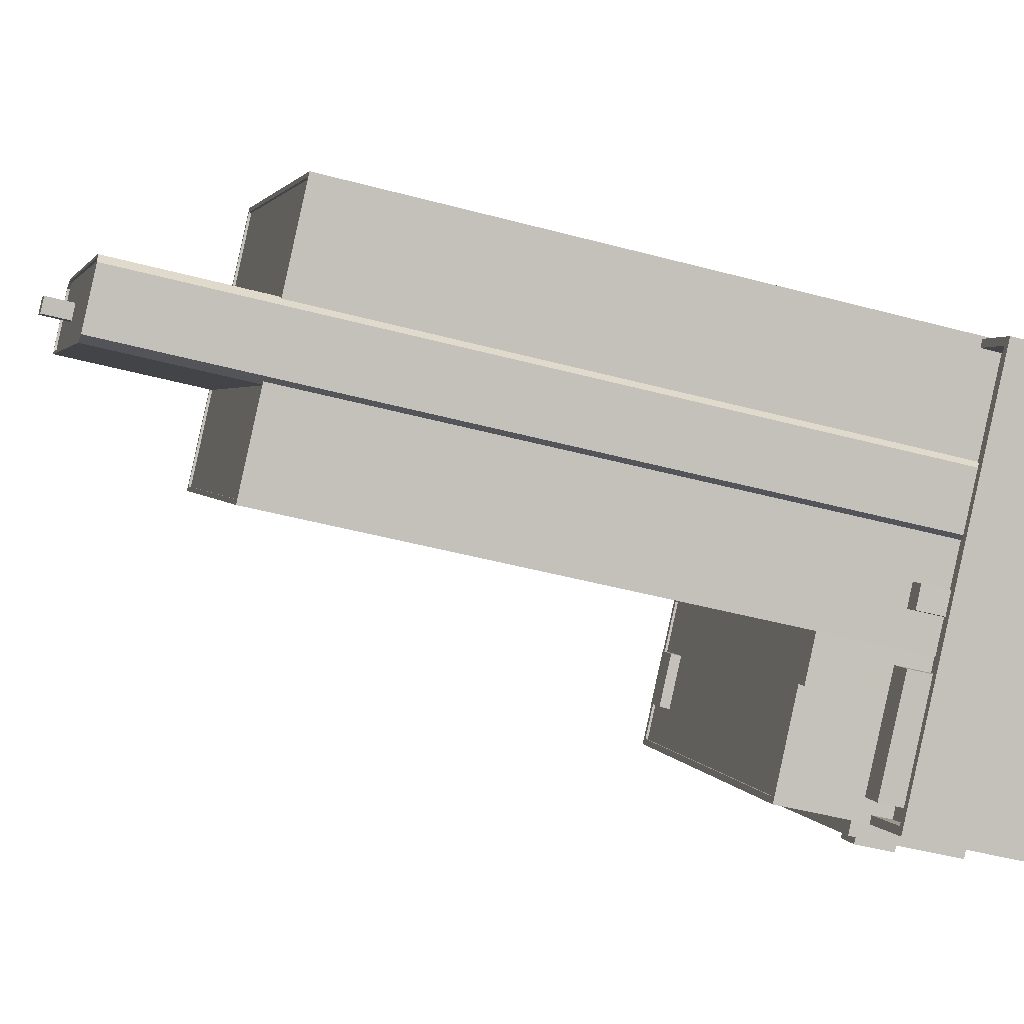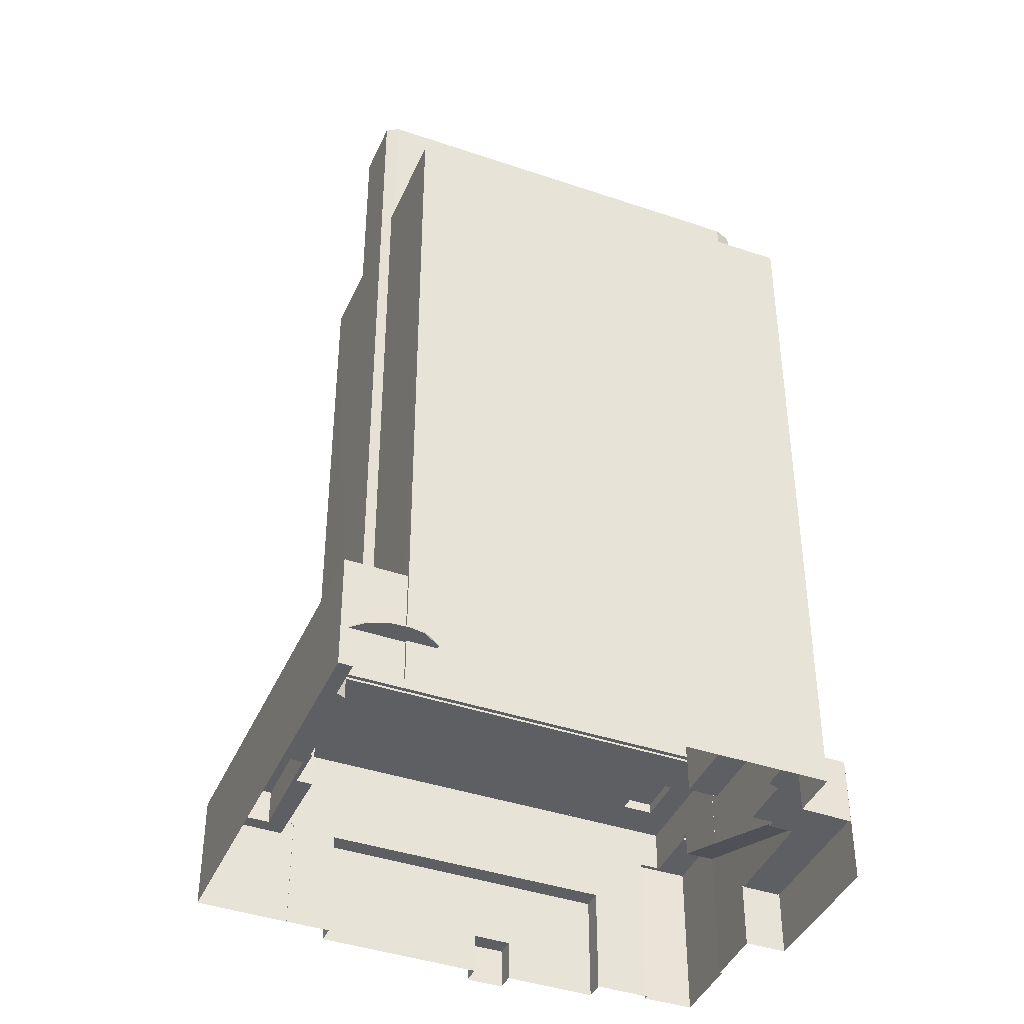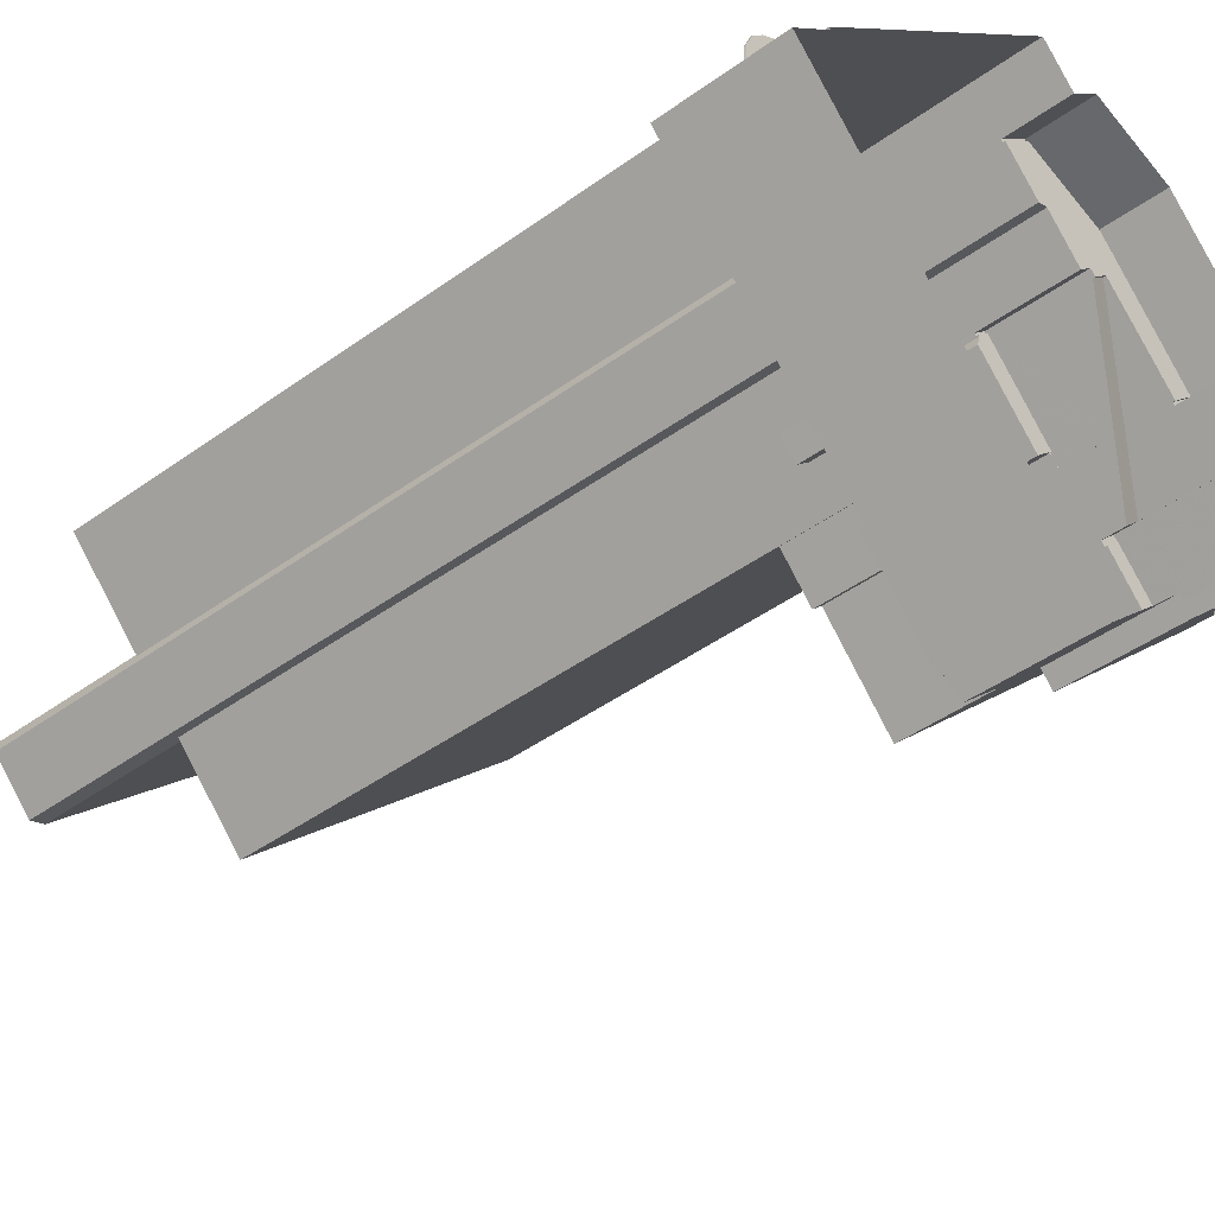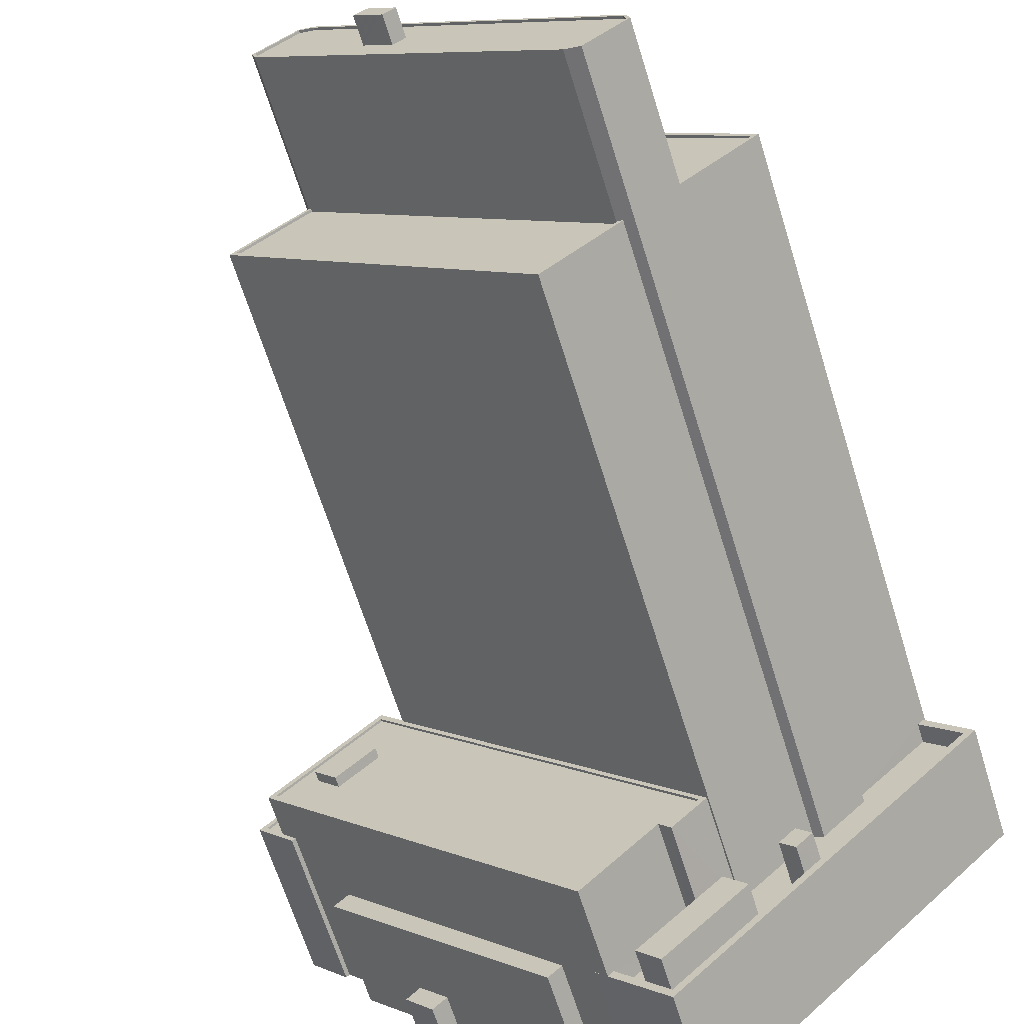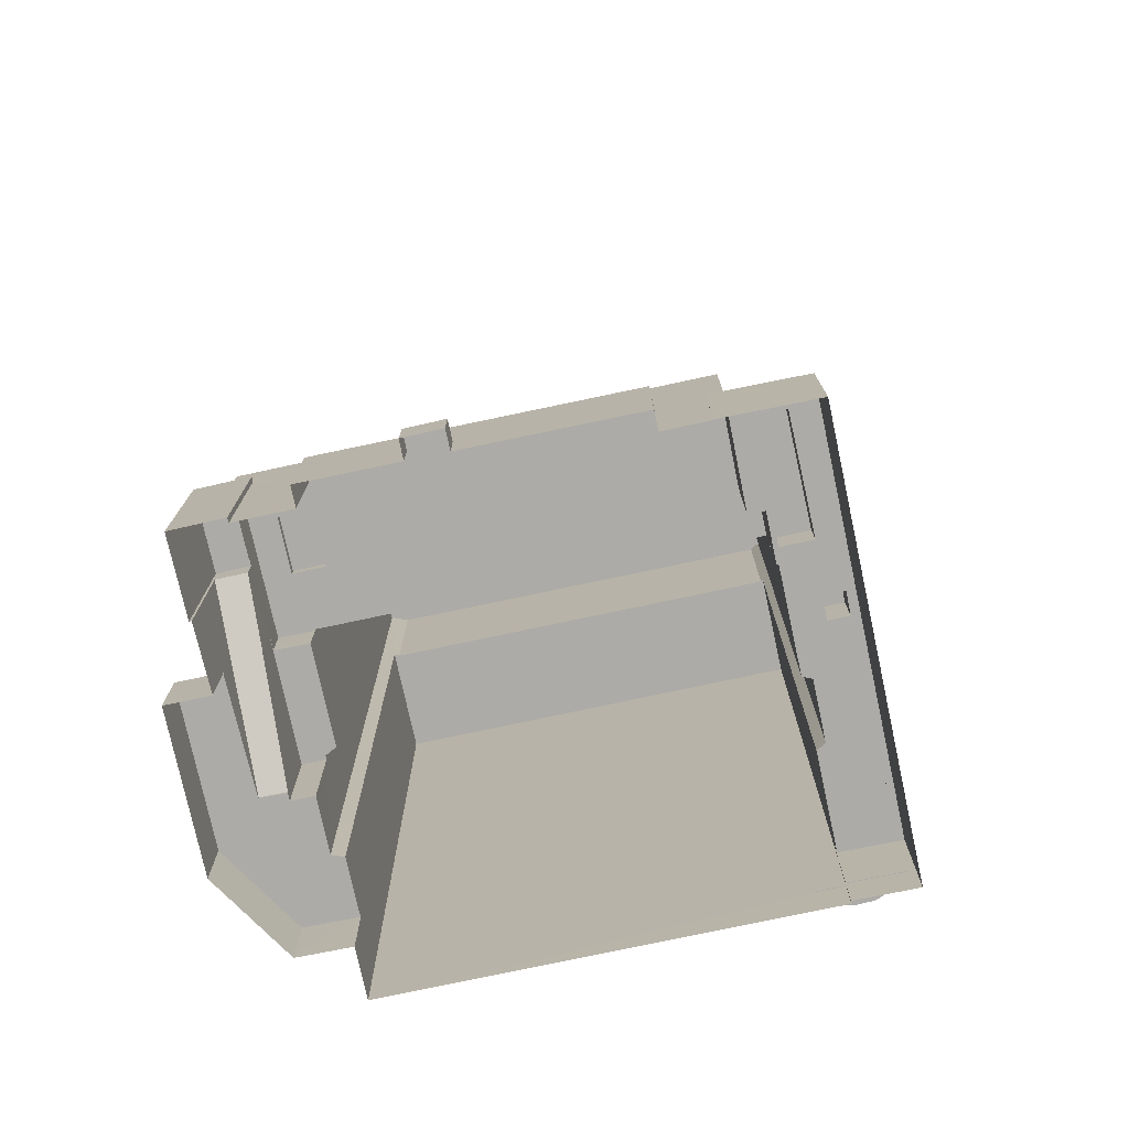
<metadata>
{"format":"obj","ext":"obj","renderer":"f3d","projection":"perspective","resolution":1024,"background":"white","views":[{"elev":-45.0,"azim":72.6,"up":"+Y"},{"elev":-41.0,"azim":111.8,"up":"+Z"},{"elev":-44.4,"azim":130.1,"up":"+Y"},{"elev":-65.7,"azim":17.3,"up":"+Y"},{"elev":-76.3,"azim":-33.6,"up":"+Z"}]}
</metadata>
<code>
v -5883 -3.685e+04 2.41
v -5871 -3.684e+04 2.411
v -5880 -3.685e+04 2.409
v -5884 -3.686e+04 2.409
v -5890 -3.686e+04 2.408
v -5885 -3.686e+04 2.409
v -5861 -3.684e+04 2.41
v -5858 -3.684e+04 2.409
v -5878 -3.688e+04 2.402
v -5874 -3.688e+04 2.401
v -5876 -3.688e+04 2.401
v -5882 -3.687e+04 2.405
v -5886 -3.687e+04 2.407
v -5887 -3.687e+04 2.407
v -5884 -3.687e+04 2.405
v -5877 -3.688e+04 2.403
v -5854 -3.684e+04 2.409
v -5824 -3.687e+04 2.397
v -5825 -3.687e+04 2.397
v -5861 -3.689e+04 2.397
v -5862 -3.689e+04 2.397
v -5858 -3.689e+04 2.396
v -5858 -3.689e+04 2.396
v -5851 -3.69e+04 2.393
v -5820 -3.687e+04 2.396
v -5825 -3.687e+04 6.547
v -5821 -3.687e+04 6.546
v -5821 -3.687e+04 6.545
v -5822 -3.687e+04 6.546
v -5824 -3.687e+04 6.547
v -5823 -3.687e+04 6.547
v -5827 -3.686e+04 6.548
v -5826 -3.686e+04 6.548
v -5824 -3.686e+04 6.547
v -5882 -3.685e+04 9.025
v -5871 -3.684e+04 9.024
v -5871 -3.684e+04 9.026
v -5862 -3.684e+04 9.025
v -5863 -3.684e+04 9.023
v -5879 -3.685e+04 9.023
v -5858 -3.684e+04 9.023
v -5862 -3.684e+04 9.023
v -5869 -3.685e+04 9.023
v -5867 -3.685e+04 9.023
v -5869 -3.685e+04 9.023
v -5882 -3.685e+04 9.275
v -5880 -3.685e+04 9.273
v -5879 -3.685e+04 9.273
v -5883 -3.685e+04 9.275
v -5858 -3.684e+04 9.273
v -5858 -3.684e+04 9.273
v -5862 -3.684e+04 9.275
v -5871 -3.684e+04 9.276
v -5861 -3.684e+04 9.275
v -5871 -3.684e+04 9.276
v -5869 -3.685e+04 9.25
v -5871 -3.684e+04 9.297
v -5877 -3.685e+04 13.86
v -5877 -3.685e+04 13.86
v -5882 -3.686e+04 16.5
v -5884 -3.686e+04 16.52
v -5887 -3.687e+04 18.94
v -5886 -3.687e+04 18.94
v -5888 -3.686e+04 18.94
v -5890 -3.686e+04 18.94
v -5885 -3.686e+04 18.94
v -5885 -3.686e+04 18.94
v -5883 -3.686e+04 18.94
v -5882 -3.686e+04 18.94
v -5887 -3.686e+04 18.94
v -5889 -3.686e+04 18.94
v -5883 -3.686e+04 18.69
v -5885 -3.686e+04 18.69
v -5889 -3.686e+04 18.69
v -5887 -3.686e+04 18.69
v -5874 -3.686e+04 18.95
v -5867 -3.685e+04 18.95
v -5876 -3.685e+04 18.95
v -5869 -3.685e+04 18.95
v -5867 -3.685e+04 18.95
v -5867 -3.685e+04 18.95
v -5877 -3.685e+04 19.2
v -5877 -3.685e+04 19.2
v -5876 -3.685e+04 19.2
v -5869 -3.685e+04 19.2
v -5869 -3.685e+04 19.2
v -5867 -3.685e+04 19.2
v -5876 -3.685e+04 19.2
v -5867 -3.685e+04 19.2
v -5867 -3.685e+04 89.48
v -5867 -3.685e+04 89.48
v -5864 -3.684e+04 89.48
v -5852 -3.686e+04 89.47
v -5838 -3.688e+04 89.47
v -5834 -3.688e+04 89.47
v -5836 -3.688e+04 89.47
v -5855 -3.685e+04 89.47
v -5853 -3.686e+04 89.47
v -5856 -3.686e+04 89.47
v -5863 -3.684e+04 89.48
v -5861 -3.684e+04 89.48
v -5832 -3.687e+04 89.47
v -5832 -3.687e+04 89.47
v -5832 -3.687e+04 89.72
v -5832 -3.687e+04 89.72
v -5832 -3.687e+04 89.72
v -5836 -3.688e+04 89.72
v -5836 -3.688e+04 89.72
v -5861 -3.684e+04 89.73
v -5832 -3.687e+04 89.72
v -5863 -3.684e+04 89.73
v -5863 -3.684e+04 89.73
v -5867 -3.685e+04 89.73
v -5867 -3.685e+04 89.73
v -5861 -3.684e+04 89.73
v -5867 -3.685e+04 89.73
v -5838 -3.688e+04 89.72
v -5838 -3.688e+04 89.72
v -5867 -3.685e+04 89.73
v -5826 -3.686e+04 6.698
v -5827 -3.686e+04 6.698
v -5824 -3.687e+04 6.697
v -5824 -3.686e+04 6.697
v -5823 -3.687e+04 6.697
v -5825 -3.687e+04 6.697
v -5822 -3.687e+04 6.696
v -5821 -3.687e+04 6.695
v -5821 -3.687e+04 6.696
v -5851 -3.69e+04 14.21
v -5857 -3.69e+04 14.21
v -5858 -3.689e+04 14.22
v -5858 -3.689e+04 14.22
v -5820 -3.687e+04 14.22
v -5821 -3.687e+04 14.22
v -5825 -3.687e+04 14.22
v -5825 -3.687e+04 14.22
v -5851 -3.69e+04 14.21
v -5856 -3.689e+04 14.21
v -5837 -3.689e+04 12.21
v -5838 -3.689e+04 12.21
v -5821 -3.687e+04 12.22
v -5822 -3.687e+04 12.22
v -5848 -3.69e+04 12.21
v -5853 -3.69e+04 12.21
v -5851 -3.69e+04 12.21
v -5852 -3.69e+04 12.21
v -5843 -3.689e+04 12.21
v -5840 -3.689e+04 12.21
v -5825 -3.687e+04 12.22
v -5832 -3.687e+04 12.22
v -5832 -3.687e+04 12.22
v -5856 -3.689e+04 12.21
v -5854 -3.69e+04 12.21
v -5849 -3.689e+04 12.22
v -5840 -3.689e+04 12.21
v -5845 -3.689e+04 12.22
v -5845 -3.689e+04 12.22
v -5836 -3.688e+04 12.22
v -5837 -3.688e+04 12.22
v -5838 -3.688e+04 12.21
v -5848 -3.689e+04 12.21
v -5845 -3.689e+04 12.22
v -5837 -3.689e+04 16.88
v -5840 -3.689e+04 16.88
v -5838 -3.689e+04 16.88
v -5838 -3.688e+04 16.88
v -5852 -3.69e+04 15.84
v -5845 -3.689e+04 15.85
v -5854 -3.69e+04 15.84
v -5843 -3.689e+04 15.84
v -5855 -3.685e+04 92.32
v -5853 -3.686e+04 92.32
v -5852 -3.686e+04 92.32
v -5856 -3.686e+04 92.32
v -5838 -3.688e+04 74.17
v -5838 -3.688e+04 74.17
v -5845 -3.689e+04 74.17
v -5873 -3.686e+04 74.18
v -5867 -3.685e+04 74.18
v -5861 -3.684e+04 74.18
v -5861 -3.684e+04 74.18
v -5854 -3.684e+04 74.18
v -5832 -3.687e+04 74.17
v -5825 -3.687e+04 74.17
v -5854 -3.684e+04 74.43
v -5854 -3.684e+04 74.43
v -5862 -3.684e+04 74.43
v -5832 -3.687e+04 74.42
v -5824 -3.687e+04 74.42
v -5825 -3.687e+04 74.42
v -5861 -3.684e+04 74.43
v -5832 -3.687e+04 74.42
v -5832 -3.687e+04 74.42
v -5845 -3.689e+04 74.42
v -5837 -3.688e+04 74.42
v -5845 -3.689e+04 74.42
v -5873 -3.686e+04 74.43
v -5874 -3.686e+04 74.43
v -5867 -3.685e+04 74.43
v -5867 -3.685e+04 74.43
v -5867 -3.685e+04 74.43
v -5838 -3.688e+04 74.42
v -5874 -3.686e+04 23.25
v -5876 -3.685e+04 23.25
v -5876 -3.685e+04 23.25
v -5848 -3.689e+04 23.24
v -5845 -3.689e+04 23.24
v -5848 -3.689e+04 23.24
v -5845 -3.689e+04 23.24
v -5874 -3.686e+04 23.25
v -5848 -3.689e+04 22.99
v -5845 -3.689e+04 22.99
v -5849 -3.689e+04 22.99
v -5880 -3.687e+04 23
v -5857 -3.689e+04 22.99
v -5883 -3.687e+04 23
v -5873 -3.686e+04 23
v -5876 -3.686e+04 23
v -5876 -3.685e+04 23
v -5879 -3.686e+04 23
v -5883 -3.686e+04 23
v -5887 -3.686e+04 23
v -5857 -3.689e+04 23.24
v -5849 -3.689e+04 23.24
v -5849 -3.689e+04 23.24
v -5857 -3.69e+04 23.24
v -5887 -3.686e+04 23.25
v -5888 -3.686e+04 23.25
v -5879 -3.686e+04 24.06
v -5883 -3.686e+04 24.06
v -5880 -3.687e+04 24.06
v -5876 -3.686e+04 24.06
v -5861 -3.689e+04 13.66
v -5884 -3.687e+04 13.67
v -5862 -3.689e+04 13.66
v -5882 -3.687e+04 13.67
v -5874 -3.688e+04 6.616
v -5878 -3.688e+04 6.617
v -5876 -3.688e+04 6.616
v -5877 -3.688e+04 6.617
f 1 2 3
f 4 5 6
f 2 7 8
f 9 10 11
f 4 3 12
f 13 14 5
f 15 12 16
f 9 16 10
f 17 18 19
f 19 8 17
f 10 20 21
f 4 12 13
f 22 23 24
f 19 25 24
f 23 20 19
f 2 8 3
f 4 13 5
f 12 3 16
f 16 3 10
f 8 19 10
f 20 10 19
f 24 23 19
f 10 3 8
f 26 27 28
f 26 29 27
f 30 31 29
f 32 33 30
f 29 26 30
f 30 34 31
f 33 34 30
f 35 36 37
f 38 37 39
f 35 40 36
f 41 38 39
f 41 39 42
f 39 43 44
f 43 36 45
f 37 36 43
f 39 37 43
f 46 47 48
f 49 47 46
f 50 51 52
f 49 46 53
f 52 51 54
f 55 52 53
f 46 55 53
f 53 52 54
f 56 57 58
f 59 58 60
f 60 58 61
f 58 57 61
f 62 63 64
f 62 64 65
f 65 66 67
f 66 68 69
f 66 69 67
f 64 70 71
f 65 71 66
f 65 64 71
f 72 73 74
f 75 72 74
f 76 77 78
f 77 79 78
f 80 81 79
f 77 80 79
f 82 83 84
f 82 84 85
f 85 86 87
f 84 88 86
f 87 86 89
f 84 86 85
f 90 91 92
f 93 94 95
f 95 94 96
f 92 91 97
f 98 91 94
f 98 94 93
f 91 99 97
f 91 98 99
f 100 92 101
f 93 102 101
f 95 103 102
f 101 92 97
f 93 101 97
f 95 102 93
f 104 105 106
f 107 104 108
f 105 109 110
f 111 109 112
f 113 111 114
f 114 111 112
f 115 109 111
f 110 109 115
f 105 110 106
f 108 104 106
f 114 116 113
f 108 117 118
f 108 118 107
f 119 116 118
f 117 119 118
f 113 116 119
f 120 121 122
f 123 120 122
f 123 122 124
f 122 125 126
f 125 127 128
f 124 122 126
f 126 125 128
f 129 130 131
f 131 130 132
f 129 133 134
f 134 133 135
f 134 135 136
f 130 137 138
f 137 129 134
f 129 137 130
f 139 140 141
f 139 141 142
f 140 143 141
f 144 145 146
f 145 143 146
f 147 140 148
f 147 143 140
f 146 143 147
f 142 149 150
f 142 151 139
f 152 153 154
f 144 146 153
f 144 153 152
f 142 150 151
f 148 155 147
f 147 156 157
f 151 158 139
f 159 160 158
f 153 161 154
f 157 162 161
f 156 162 157
f 159 156 160
f 158 160 139
f 153 157 161
f 160 156 155
f 155 156 147
f 163 164 165
f 163 166 164
f 167 168 169
f 167 170 168
f 171 172 173
f 171 174 172
f 175 176 177
f 176 178 177
f 176 179 178
f 180 181 182
f 182 183 184
f 182 181 183
f 185 186 187
f 188 189 190
f 191 185 187
f 192 193 190
f 193 188 190
f 190 189 186
f 190 186 185
f 194 195 196
f 194 197 198
f 197 199 198
f 197 200 201
f 197 201 199
f 195 202 196
f 194 196 197
f 203 204 205
f 206 207 208
f 208 207 209
f 209 210 205
f 210 203 205
f 210 209 207
f 211 212 213
f 214 215 213
f 216 215 214
f 213 212 217
f 214 213 218
f 213 217 218
f 217 219 220
f 218 217 220
f 216 221 222
f 219 222 220
f 221 216 214
f 220 222 221
f 223 224 225
f 225 224 208
f 223 226 224
f 208 224 206
f 223 227 228
f 226 223 228
f 227 205 204
f 228 227 204
f 229 230 231
f 232 229 231
f 233 234 235
f 233 236 234
f 237 238 239
f 237 240 238
f 48 35 46
f 48 40 35
f 37 46 35
f 37 55 46
f 38 55 37
f 38 52 55
f 38 50 52
f 38 41 50
f 49 53 2
f 1 49 2
f 2 54 7
f 2 53 54
f 51 8 7
f 54 51 7
f 47 49 1
f 3 47 1
f 48 57 36
f 57 48 61
f 61 47 4
f 36 40 48
f 4 47 3
f 48 47 61
f 36 56 45
f 36 57 56
f 69 61 67
f 67 61 6
f 69 60 61
f 6 61 4
f 13 62 14
f 13 63 62
f 62 5 14
f 62 65 5
f 65 67 6
f 5 65 6
f 68 66 73
f 72 68 73
f 70 74 71
f 70 75 74
f 71 74 73
f 66 71 73
f 58 83 82
f 58 59 83
f 89 79 81
f 89 86 79
f 88 79 86
f 88 78 79
f 56 58 85
f 45 56 43
f 58 82 85
f 43 56 85
f 43 85 87
f 44 43 87
f 201 116 199
f 116 114 199
f 199 80 77
f 199 114 80
f 151 188 104
f 104 188 105
f 151 150 188
f 105 188 193
f 115 100 101
f 115 111 100
f 110 101 102
f 110 115 101
f 106 102 103
f 106 110 102
f 96 108 95
f 95 106 103
f 95 108 106
f 108 96 94
f 117 108 94
f 117 94 91
f 119 117 91
f 119 91 90
f 113 119 90
f 100 111 92
f 92 113 90
f 92 111 113
f 183 181 192
f 193 192 105
f 105 192 109
f 192 181 109
f 151 107 158
f 151 104 107
f 159 158 195
f 158 107 195
f 175 202 176
f 176 202 118
f 195 107 118
f 202 195 118
f 179 176 200
f 201 200 116
f 116 200 118
f 200 176 118
f 39 44 87
f 39 87 112
f 87 114 112
f 81 80 89
f 89 80 114
f 87 89 114
f 181 180 191
f 109 181 191
f 187 42 39
f 109 187 112
f 187 39 112
f 109 191 187
f 32 120 33
f 32 121 120
f 33 123 34
f 33 120 123
f 34 124 31
f 34 123 124
f 31 126 29
f 31 124 126
f 29 128 27
f 29 126 128
f 127 27 128
f 127 28 27
f 28 25 19
f 25 127 133
f 133 127 135
f 19 26 28
f 135 127 125
f 25 28 127
f 25 129 24
f 25 133 129
f 129 131 22
f 24 129 22
f 132 22 131
f 132 23 22
f 141 134 142
f 134 136 142
f 136 149 142
f 145 137 143
f 137 134 143
f 134 141 143
f 145 144 137
f 144 152 138
f 144 138 137
f 165 164 148
f 165 148 140
f 164 155 148
f 160 155 164
f 166 160 164
f 163 160 166
f 163 139 160
f 165 139 163
f 165 140 139
f 167 169 153
f 146 167 153
f 157 169 168
f 157 153 169
f 157 170 147
f 157 168 170
f 147 170 167
f 146 147 167
f 93 173 172
f 98 93 172
f 99 98 172
f 174 99 172
f 97 99 174
f 171 97 174
f 173 97 171
f 173 93 97
f 121 189 122
f 189 121 186
f 18 17 32
f 30 18 32
f 17 186 121
f 17 121 32
f 26 18 30
f 26 19 18
f 51 17 8
f 17 51 186
f 42 187 50
f 41 42 50
f 187 186 50
f 50 186 51
f 159 194 156
f 159 195 194
f 189 135 122
f 122 135 125
f 189 188 136
f 136 188 150
f 136 150 149
f 135 189 136
f 194 198 207
f 198 210 207
f 156 194 207
f 162 156 207
f 210 198 203
f 198 199 203
f 203 77 76
f 203 199 77
f 179 197 178
f 179 200 197
f 180 182 185
f 191 180 185
f 190 185 182
f 184 190 182
f 192 190 184
f 183 192 184
f 175 177 196
f 202 175 196
f 178 196 177
f 178 197 196
f 130 226 132
f 23 132 233
f 20 23 233
f 236 226 228
f 13 12 236
f 63 228 64
f 233 226 236
f 13 236 63
f 132 226 233
f 63 236 228
f 162 206 161
f 162 207 206
f 206 224 154
f 161 206 154
f 152 154 138
f 130 138 226
f 226 138 224
f 138 154 224
f 60 83 59
f 84 83 204
f 204 69 228
f 64 228 70
f 75 70 72
f 83 60 69
f 70 68 72
f 228 69 68
f 83 69 204
f 70 228 68
f 76 88 203
f 203 88 204
f 76 78 88
f 204 88 84
f 219 217 205
f 217 212 209
f 205 217 209
f 208 212 211
f 208 209 212
f 208 211 213
f 225 208 213
f 223 213 215
f 223 225 213
f 215 216 223
f 216 222 227
f 216 227 223
f 219 227 222
f 219 205 227
f 221 231 230
f 221 214 231
f 220 221 230
f 229 220 230
f 232 220 229
f 232 218 220
f 231 218 232
f 231 214 218
f 20 235 21
f 20 233 235
f 10 21 237
f 21 235 237
f 16 240 15
f 237 235 234
f 240 237 234
f 15 240 234
f 12 15 234
f 236 12 234
f 10 239 11
f 10 237 239
f 239 9 11
f 239 238 9
f 16 9 238
f 240 16 238

</code>
